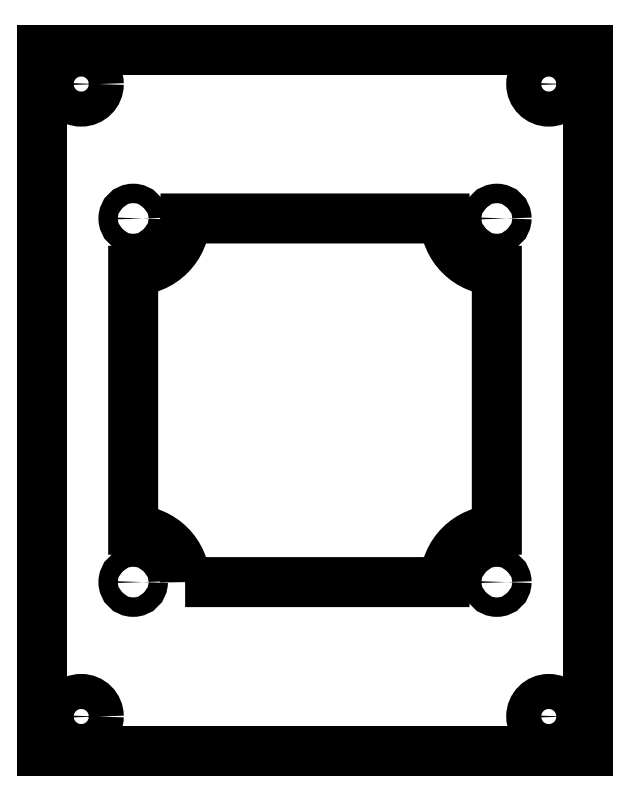
<metadata>
{"format":"dxf","ext":"dxf","renderer":"ezdxf+matplotlib","layout":"modelspace","background":"white","min_lineweight":24,"dpi":150}
</metadata>
<code>
0
SECTION
2
ENTITIES
0
LINE
8
CAMERA_PLATE
10
-21
20
152
30
3.639e-12
11
-21
21
98
31
3.639e-12
0
LINE
8
CAMERA_PLATE
10
-21
20
98
30
3.639e-12
11
21
21
98
31
3.639e-12
0
LINE
8
CAMERA_PLATE
10
21
20
98
30
3.639e-12
11
21
21
152
31
3.639e-12
0
POLYLINE
8
CAMERA_PLATE
66
     1
10
0
20
0
30
3.639e-12
0
VERTEX
8
CAMERA_PLATE
10
-10
20
111
30
3.639e-12
42
0.4142
0
VERTEX
8
CAMERA_PLATE
10
-14
20
115
30
3.639e-12
0
VERTEX
8
CAMERA_PLATE
10
-14
20
135
30
3.639e-12
42
0.4142
0
VERTEX
8
CAMERA_PLATE
10
-10
20
139
30
3.639e-12
0
VERTEX
8
CAMERA_PLATE
10
10
20
139
30
3.639e-12
42
0.4142
0
VERTEX
8
CAMERA_PLATE
10
14
20
135
30
3.639e-12
0
VERTEX
8
CAMERA_PLATE
10
14
20
115
30
3.639e-12
42
0.4142
0
VERTEX
8
CAMERA_PLATE
10
10
20
111
30
3.639e-12
0
VERTEX
8
CAMERA_PLATE
10
-10
20
111
30
3.639e-12
0
SEQEND
8
CAMERA_PLATE
0
CIRCLE
8
CAMERA_PLATE
10
18
20
100.7
30
3.639e-12
40
1.35
0
CIRCLE
8
CAMERA_PLATE
10
18
20
149.3
30
3.639e-12
40
1.35
0
CIRCLE
8
CAMERA_PLATE
10
-18
20
149.3
30
3.639e-12
40
1.35
0
CIRCLE
8
CAMERA_PLATE
10
-18
20
100.7
30
3.639e-12
40
1.35
0
LINE
8
CAMERA_PLATE
10
21
20
152
30
3.639e-12
11
-21
21
152
31
3.639e-12
0
CIRCLE
8
CAMERA_PLATE
10
14
20
139
30
0
40
0.75
0
CIRCLE
8
CAMERA_PLATE
10
-14
20
139
30
0
40
0.75
0
CIRCLE
8
CAMERA_PLATE
10
-14
20
111
30
0
40
0.75
0
CIRCLE
8
CAMERA_PLATE
10
14
20
111
30
0
40
0.75
0
ENDSEC
0
EOF

</code>
